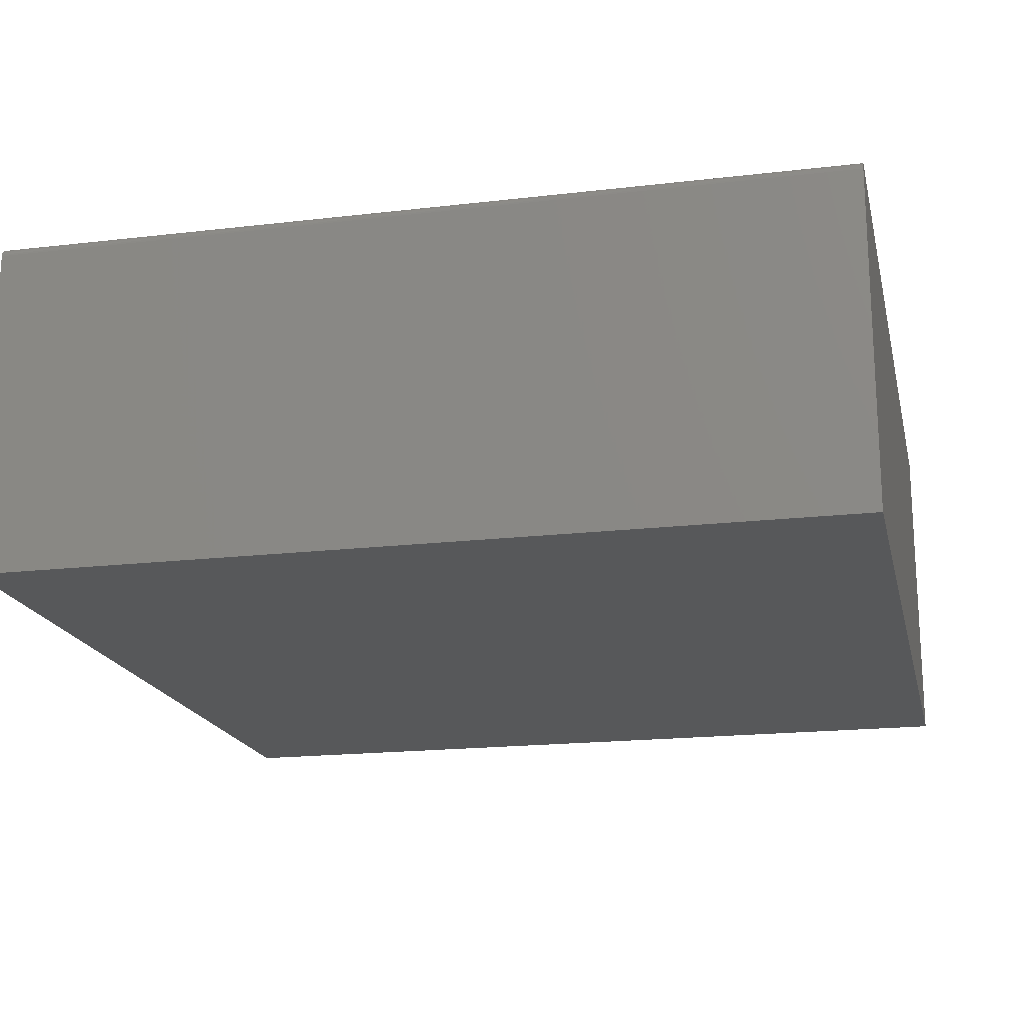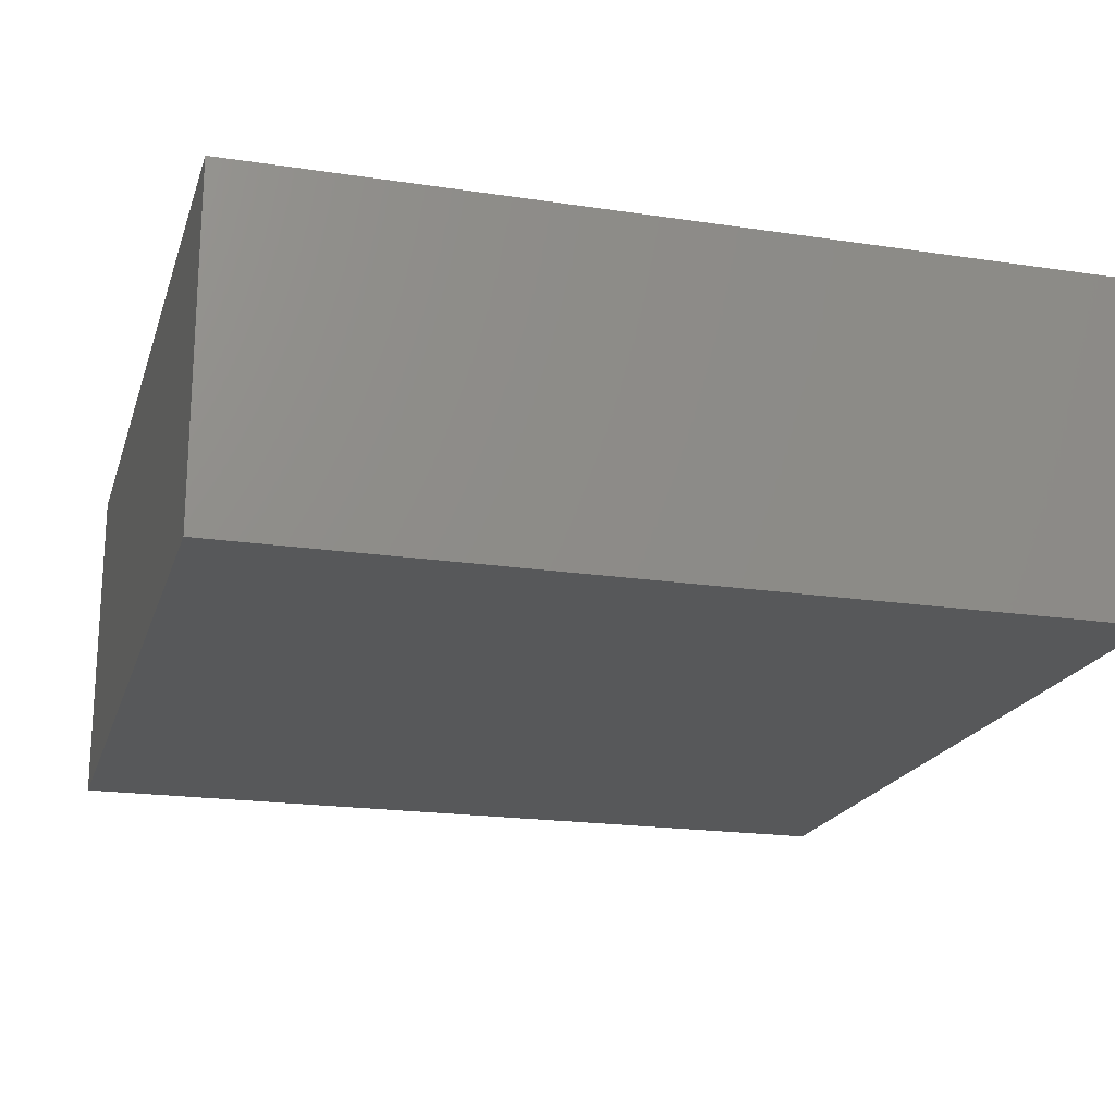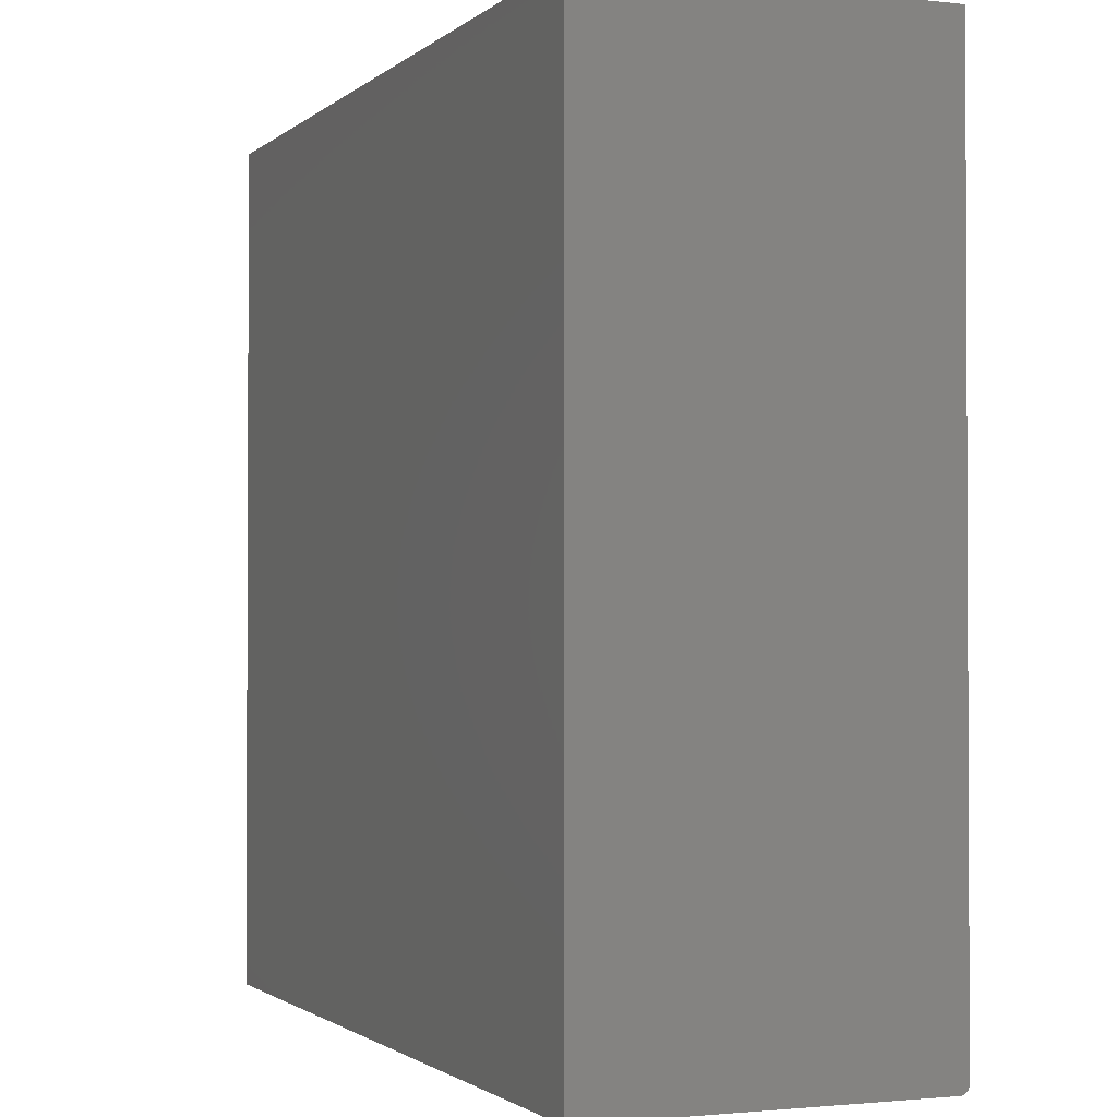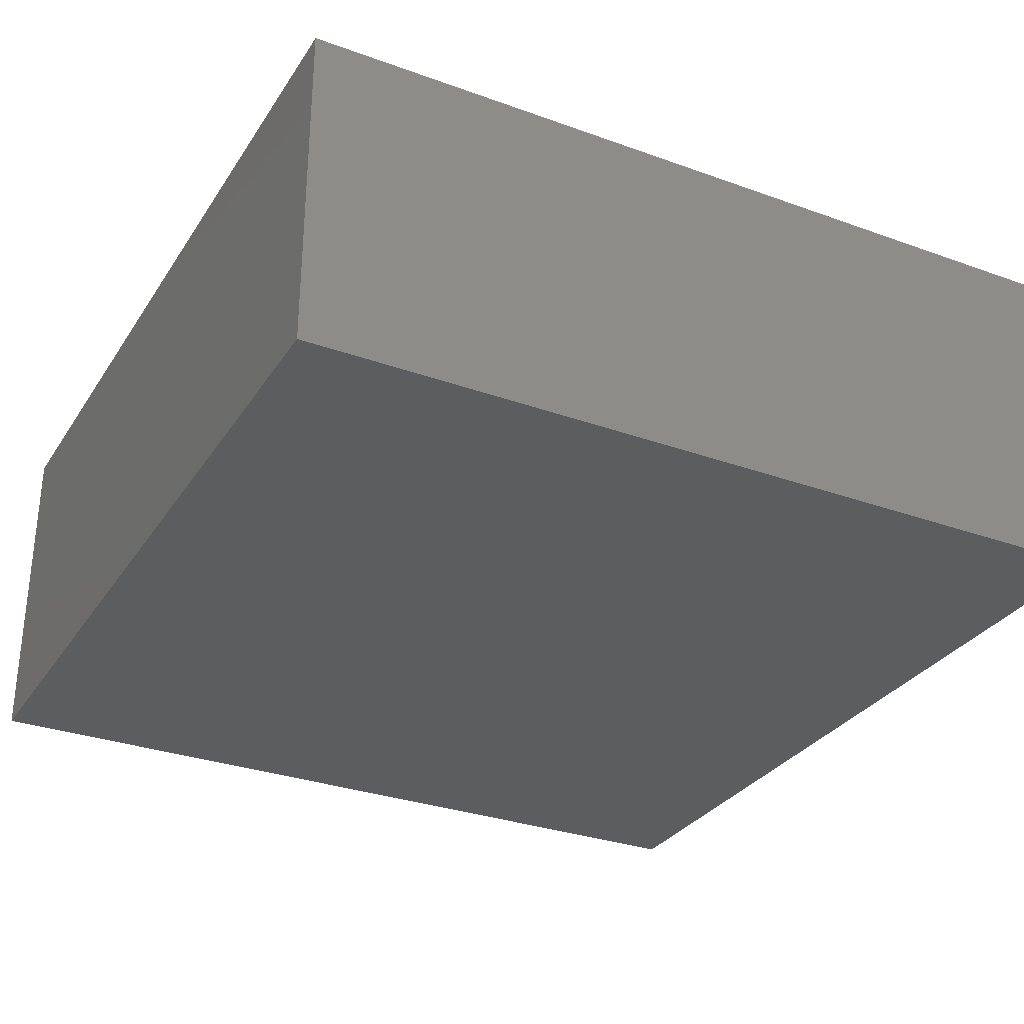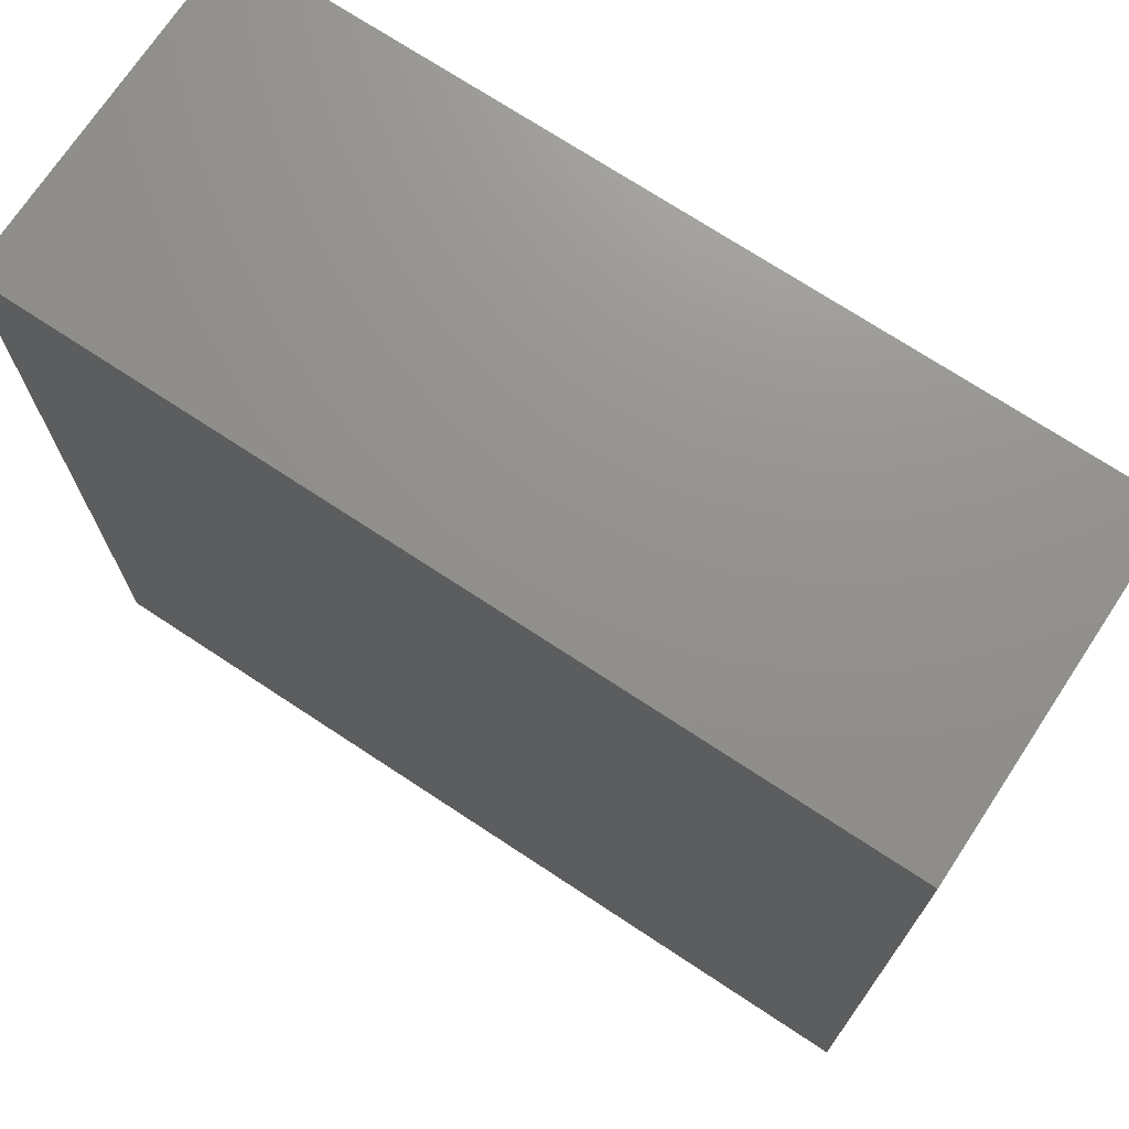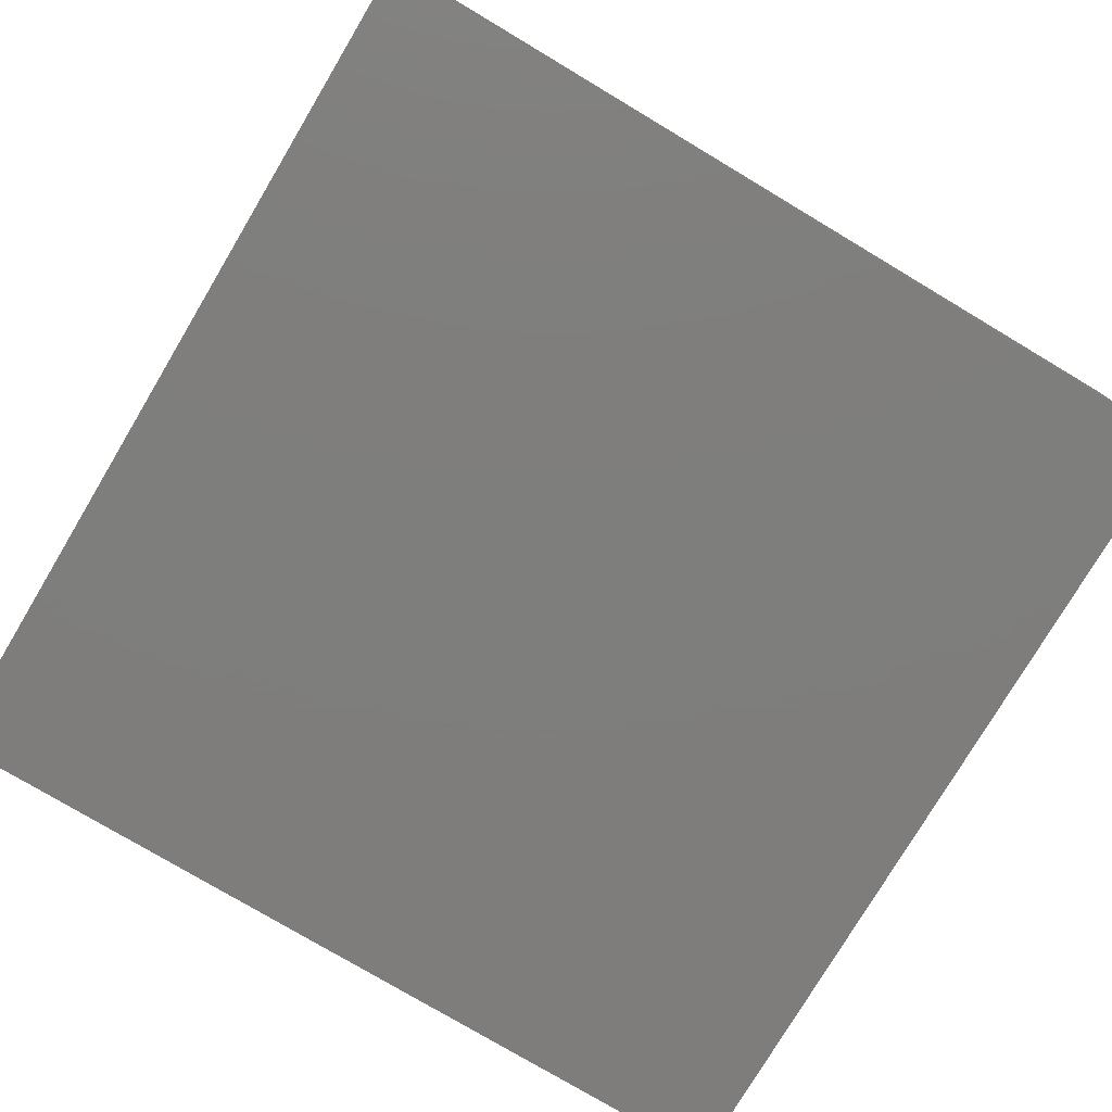
<metadata>
{"format":"stl","ext":"stl","renderer":"f3d","projection":"perspective","resolution":1024,"background":"white","views":[{"elev":-18.5,"azim":-167.3,"up":"+Y"},{"elev":-19.7,"azim":-15.6,"up":"+Y"},{"elev":-1.6,"azim":67.7,"up":"+Z"},{"elev":-30.7,"azim":62.6,"up":"+Y"},{"elev":72.1,"azim":-146.6,"up":"+Z"},{"elev":-77.7,"azim":-120.8,"up":"+Y"}]}
</metadata>
<code>
# stl→obj: 24 verts, 44 faces
v -0.375 -0.1484 0
v -0.375 0.1437 0
v 0.375 -0.1484 0
v 0.375 0.1437 0
v -0.375 0.1516 0.007812
v -0.375 0.1514 0.006288
v -0.375 0.1502 0.003472
v -0.375 0.151 0.004823
v -0.375 -0.1484 0.75
v -0.375 0.1516 0.75
v -0.375 0.1493 0.002288
v -0.375 0.1481 0.001317
v -0.375 0.1467 0.0005947
v -0.375 0.1453 0.0001501
v 0.375 0.1516 0.007812
v 0.375 0.1516 0.75
v 0.375 0.1502 0.003472
v 0.375 0.1514 0.006288
v 0.375 0.151 0.004823
v 0.375 0.1481 0.001317
v 0.375 0.1453 0.0001501
v 0.375 0.1467 0.0005947
v 0.375 -0.1484 0.75
v 0.375 0.1493 0.002288
f 1 2 3
f 3 2 4
f 5 6 7
f 7 6 8
f 9 10 5
f 9 5 7
f 9 7 11
f 9 11 12
f 9 12 13
f 9 13 14
f 9 14 2
f 9 2 1
f 15 5 16
f 16 5 10
f 15 17 18
f 17 19 18
f 20 3 4
f 20 4 21
f 20 21 22
f 23 3 20
f 23 20 24
f 23 24 17
f 23 17 15
f 23 15 16
f 4 2 21
f 21 2 14
f 21 14 22
f 22 14 13
f 22 13 20
f 20 13 12
f 20 12 24
f 24 12 11
f 24 11 17
f 17 11 7
f 17 7 19
f 19 7 8
f 19 8 18
f 18 8 6
f 18 6 15
f 15 6 5
f 9 23 10
f 10 23 16
f 1 3 9
f 9 3 23

</code>
